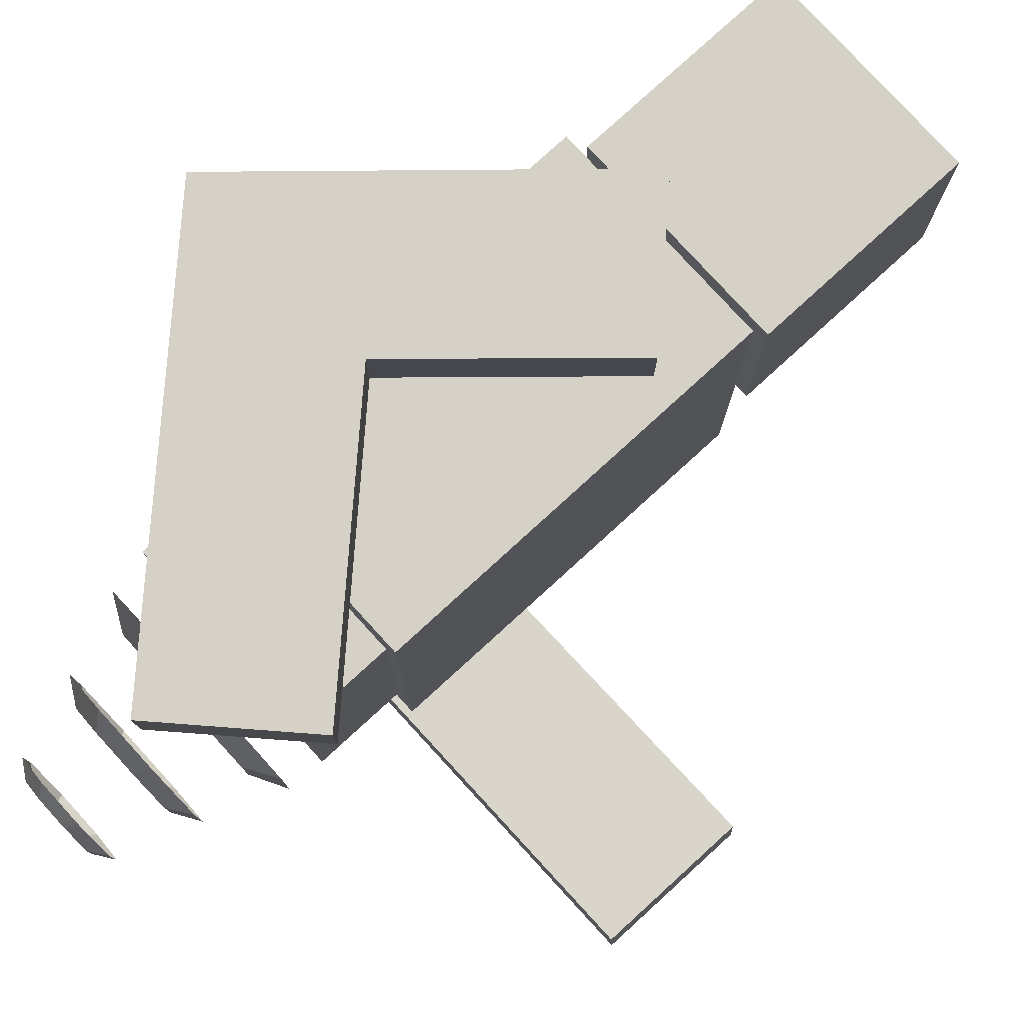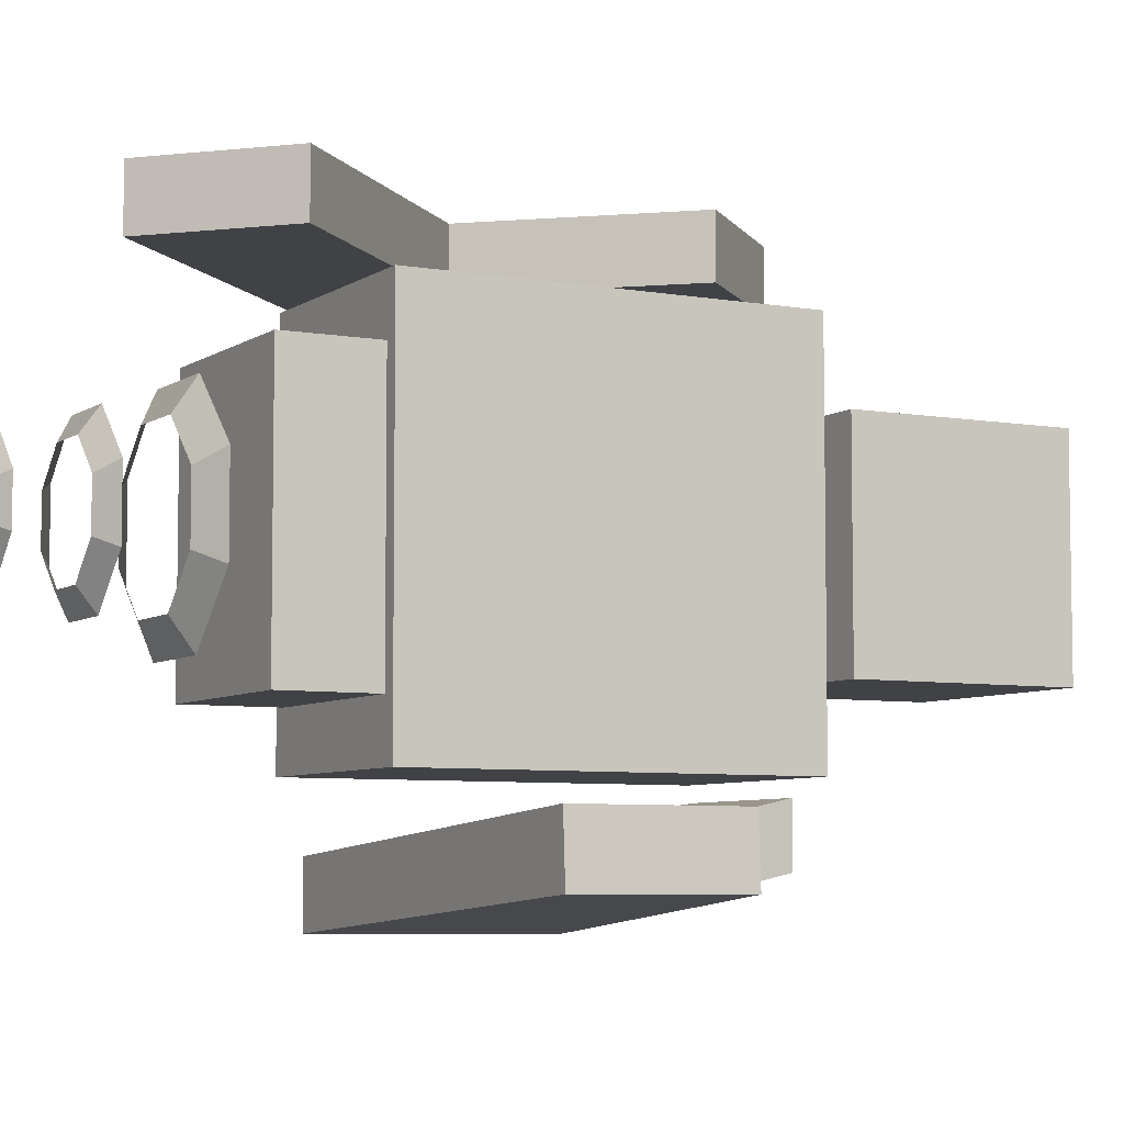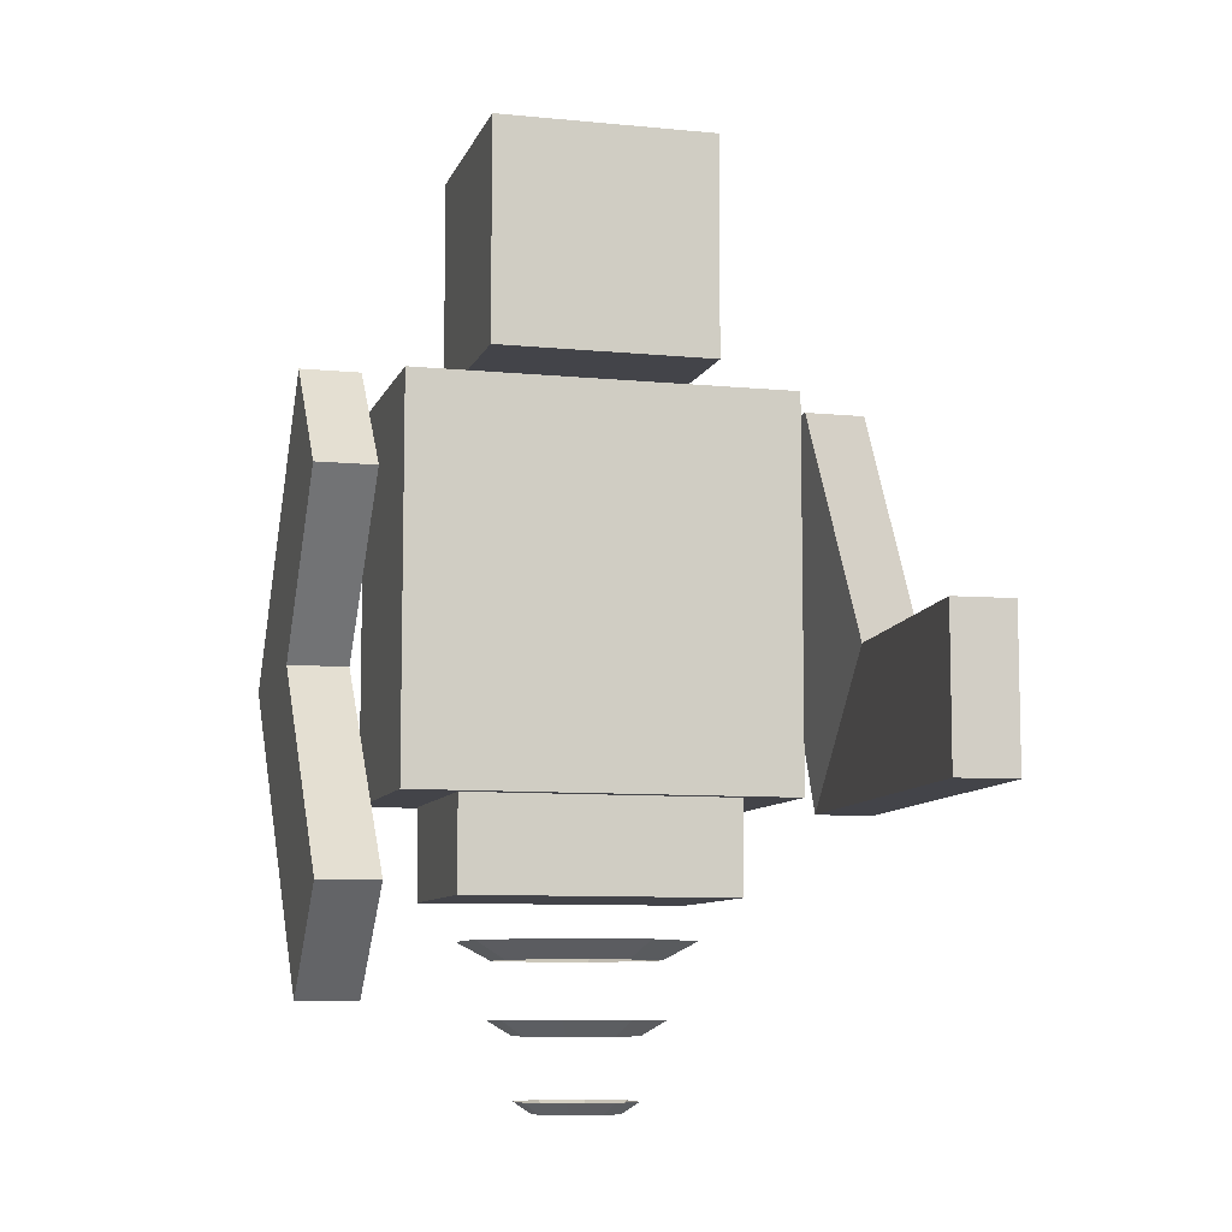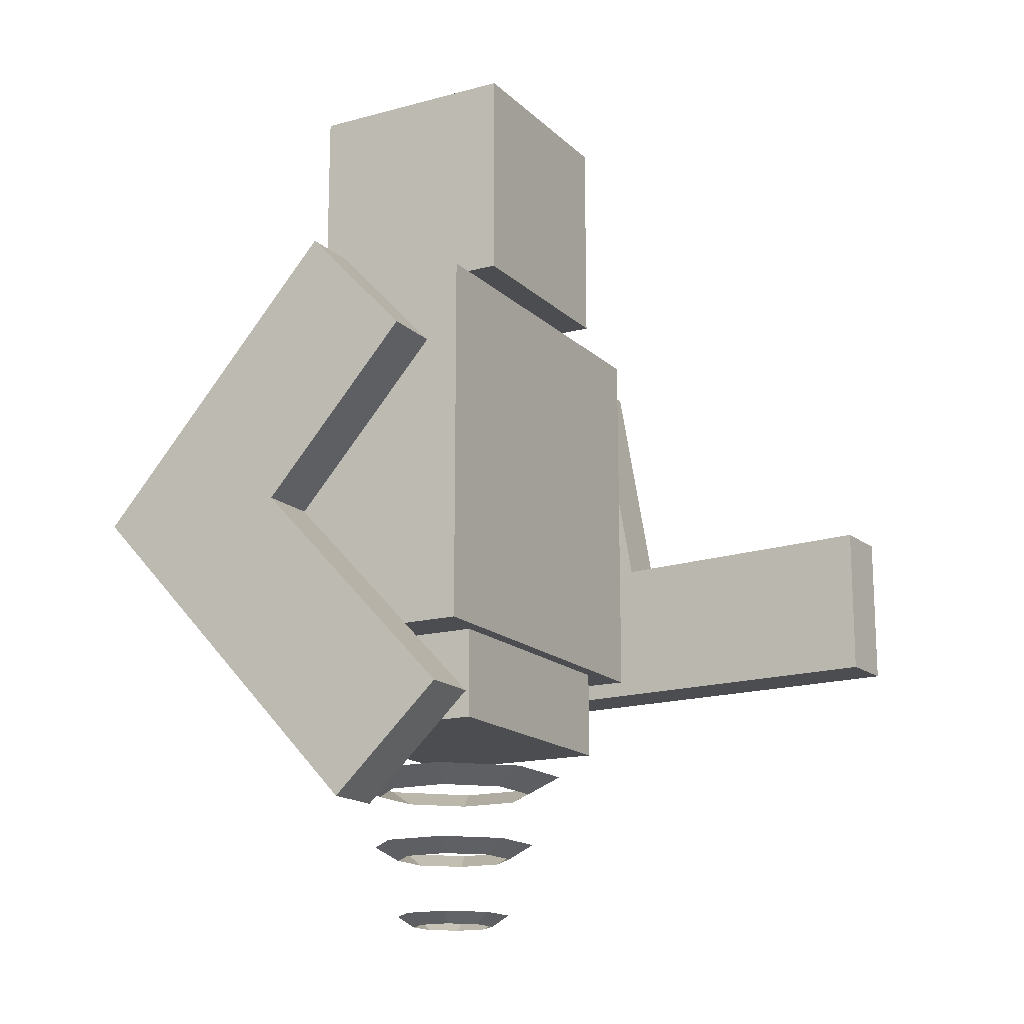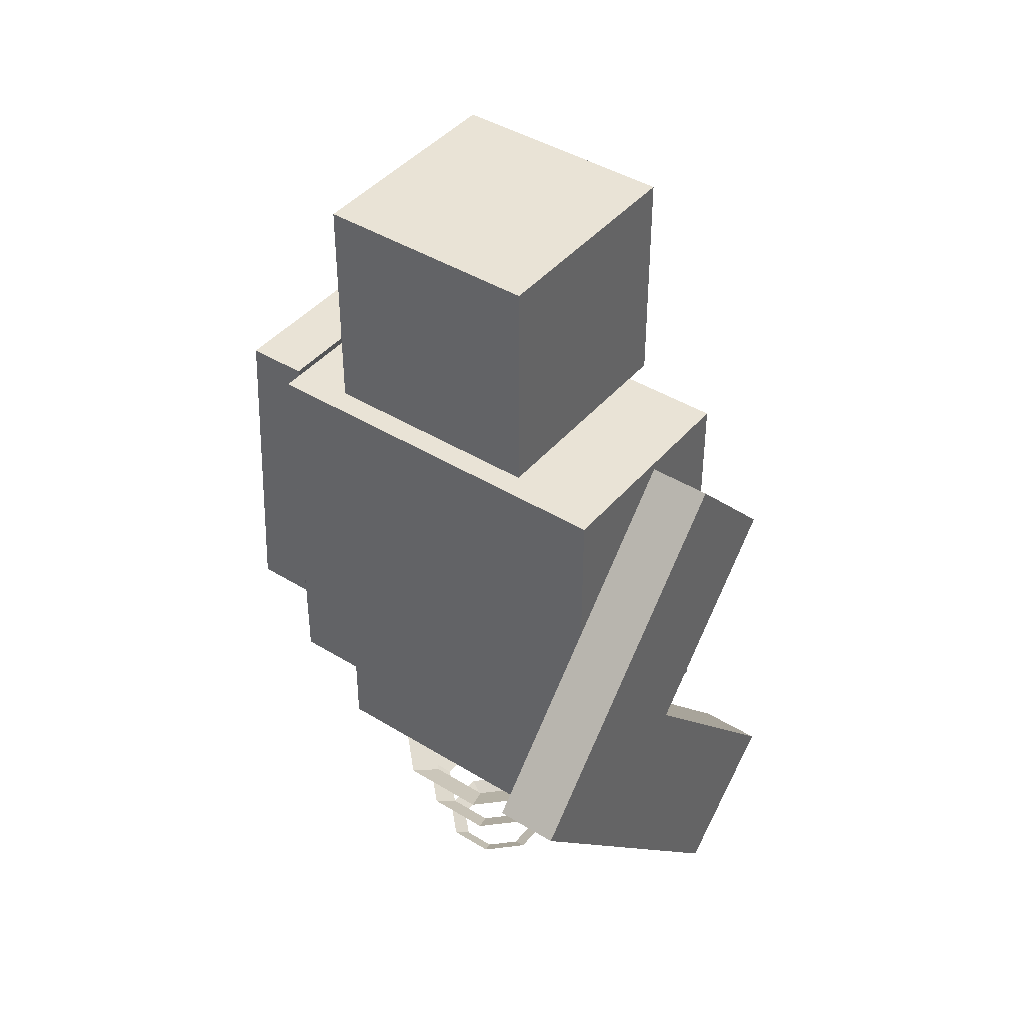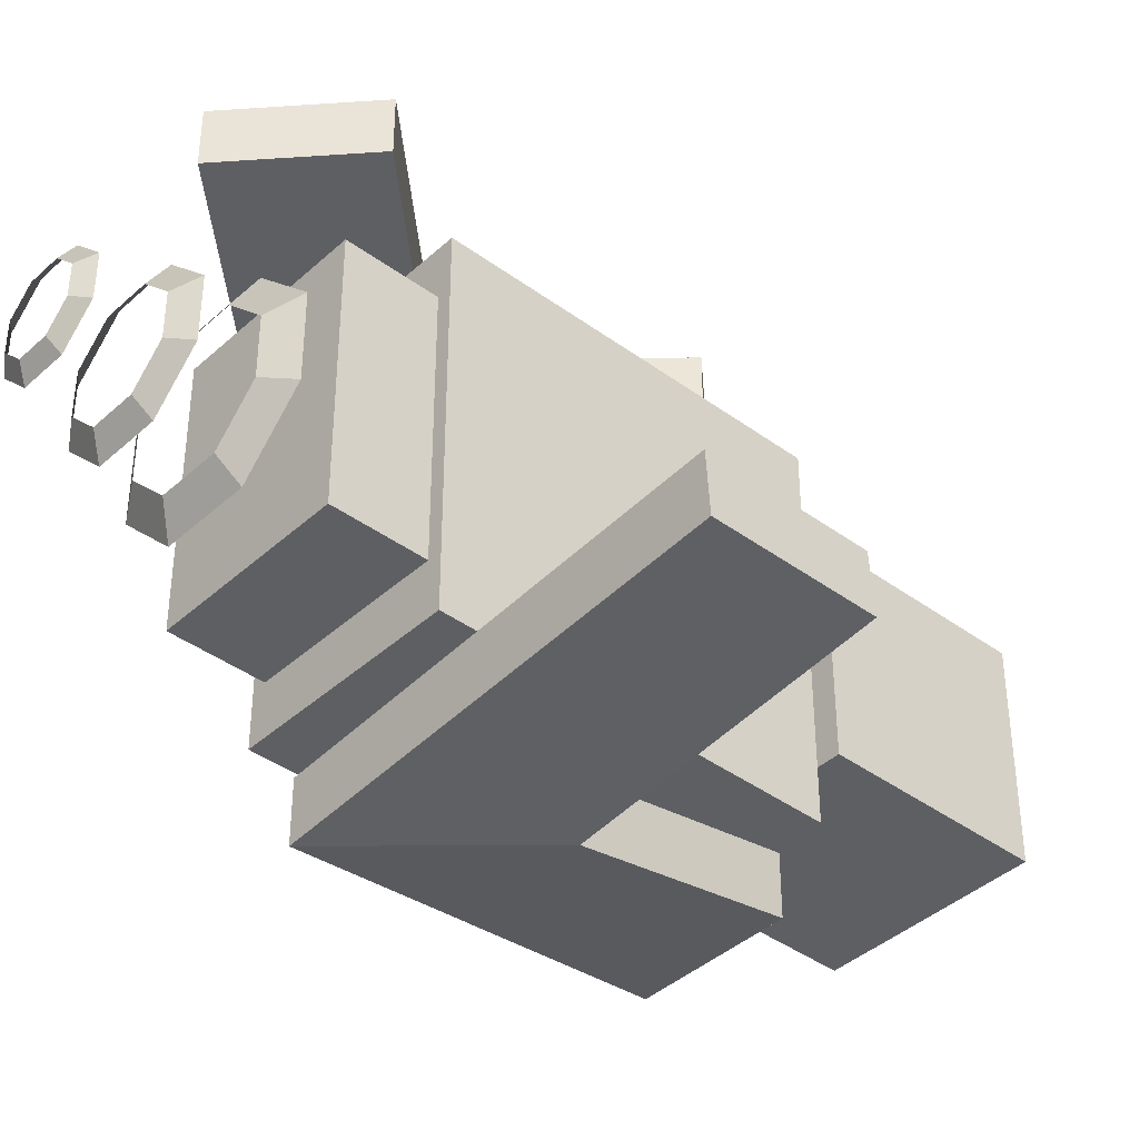
<metadata>
{"format":"obj","ext":"obj","renderer":"f3d","projection":"perspective","resolution":1024,"background":"white","views":[{"elev":79.0,"azim":47.6,"up":"+Z"},{"elev":-6.2,"azim":61.7,"up":"+Z"},{"elev":-8.5,"azim":75.0,"up":"+Y"},{"elev":-16.1,"azim":29.3,"up":"+Y"},{"elev":42.2,"azim":-53.5,"up":"+Y"},{"elev":-40.3,"azim":48.0,"up":"+Z"}]}
</metadata>
<code>
o Cube.001_Cube.003
v -0.15 -0.1177 0.2578
v -0.15 0.4056 0.2578
v -0.15 -0.1177 -0.2578
v -0.15 0.4056 -0.2578
v 0.15 -0.1177 0.2578
v 0.15 0.4056 0.2578
v 0.15 -0.1177 -0.2578
v 0.15 0.4056 -0.2578
v -0.15 0.441 0.15
v -0.15 0.741 0.15
v -0.15 0.441 -0.15
v -0.15 0.741 -0.15
v 0.15 0.441 0.15
v 0.15 0.741 0.15
v 0.15 0.441 -0.15
v 0.15 0.741 -0.15
v -0.1304 -0.2433 0.1826
v -0.1304 -0.1064 0.1826
v -0.1304 -0.2433 -0.1826
v -0.1304 -0.1064 -0.1826
v 0.1304 -0.2433 0.1826
v 0.1304 -0.1064 0.1826
v 0.1304 -0.2433 -0.1826
v 0.1304 -0.1064 -0.1826
v 0.5223 -0.1228 -0.3047
v -0.061 -0.1228 -0.3451
v 0.5272 -0.1228 -0.3865
v -0.061 -0.1228 -0.427
v 0.5223 0.08437 -0.3047
v 0.1284 0.08437 -0.3451
v 0.5272 0.08437 -0.3865
v 0.1284 0.08437 -0.427
v -0.1036 0.3889 -0.2799
v -0.1036 0.3889 -0.3618
v 0.1036 0.3889 -0.2799
v 0.1036 0.3889 -0.3618
v 0.03388 -0.3712 0.3654
v -0.3677 0.05528 0.3654
v 0.03388 -0.3712 0.2834
v -0.3677 0.05528 0.2834
v 0.1847 -0.2291 0.3654
v -0.08701 0.05948 0.3654
v 0.1847 -0.2291 0.2834
v -0.08701 0.05948 0.2834
v -0.02433 0.4371 0.3654
v -0.02433 0.4371 0.2834
v 0.1177 0.2863 0.3654
v 0.1177 0.2863 0.2834
v -0.06161 -0.2953 0.145
v -0.04401 -0.3196 0.1025
v -0.1466 -0.2953 0.06007
v -0.1041 -0.3196 0.04247
v -0.1466 -0.2953 -0.06007
v -0.1041 -0.3196 -0.04247
v 0.101 -0.3196 0.04247
v 0.1435 -0.2953 0.06007
v 0.101 -0.3196 -0.04247
v 0.1435 -0.2953 -0.06007
v -0.06161 -0.2953 -0.145
v -0.04401 -0.3196 -0.1025
v 0.05853 -0.2953 -0.145
v 0.04094 -0.3196 -0.1025
v 0.04094 -0.3196 0.1025
v 0.05853 -0.2953 0.145
v -0.04626 -0.3945 0.108
v -0.03316 -0.4148 0.07634
v -0.1095 -0.3945 0.04472
v -0.07787 -0.4148 0.03162
v -0.1095 -0.3945 -0.04472
v -0.07787 -0.4148 -0.03162
v 0.0748 -0.4148 0.03162
v 0.1064 -0.3945 0.04472
v 0.0748 -0.4148 -0.03162
v 0.1064 -0.3945 -0.04472
v -0.04626 -0.3945 -0.108
v -0.03316 -0.4148 -0.07634
v 0.04318 -0.3945 -0.108
v 0.03008 -0.4148 -0.07634
v 0.03008 -0.4148 0.07634
v 0.04318 -0.3945 0.108
v -0.0328 -0.4964 0.07546
v -0.02364 -0.512 0.05336
v -0.077 -0.4964 0.03126
v -0.0549 -0.512 0.0221
v -0.077 -0.4964 -0.03126
v -0.0549 -0.512 -0.0221
v 0.05182 -0.512 0.0221
v 0.07392 -0.4964 0.03126
v 0.05182 -0.512 -0.0221
v 0.07392 -0.4964 -0.03126
v -0.0328 -0.4964 -0.07546
v -0.02364 -0.512 -0.05336
v 0.02972 -0.4964 -0.07546
v 0.02056 -0.512 -0.05336
v 0.02056 -0.512 0.05336
v 0.02972 -0.4964 0.07546
f 1 2 4 3
f 3 4 8 7
f 7 8 6 5
f 5 6 2 1
f 3 7 5 1
f 8 4 2 6
f 9 10 12 11
f 11 12 16 15
f 15 16 14 13
f 13 14 10 9
f 11 15 13 9
f 16 12 10 14
f 17 18 20 19
f 19 20 24 23
f 23 24 22 21
f 21 22 18 17
f 19 23 21 17
f 24 20 18 22
f 25 26 28 27
f 27 28 32 31
f 31 32 30 29
f 29 30 26 25
f 27 31 29 25
f 26 33 34 28
f 28 34 36 32
f 32 36 35 30
f 30 35 33 26
f 36 34 33 35
f 37 38 40 39
f 39 40 44 43
f 43 44 42 41
f 41 42 38 37
f 39 43 41 37
f 38 45 46 40
f 40 46 48 44
f 44 48 47 42
f 42 47 45 38
f 48 46 45 47
f 49 51 52 50
f 51 53 54 52
f 55 57 58 56
f 59 61 62 60
f 50 63 64 49
f 53 59 60 54
f 63 55 56 64
f 57 62 61 58
f 65 67 68 66
f 67 69 70 68
f 71 73 74 72
f 75 77 78 76
f 66 79 80 65
f 69 75 76 70
f 79 71 72 80
f 73 78 77 74
f 81 83 84 82
f 83 85 86 84
f 87 89 90 88
f 91 93 94 92
f 82 95 96 81
f 85 91 92 86
f 95 87 88 96
f 89 94 93 90

</code>
